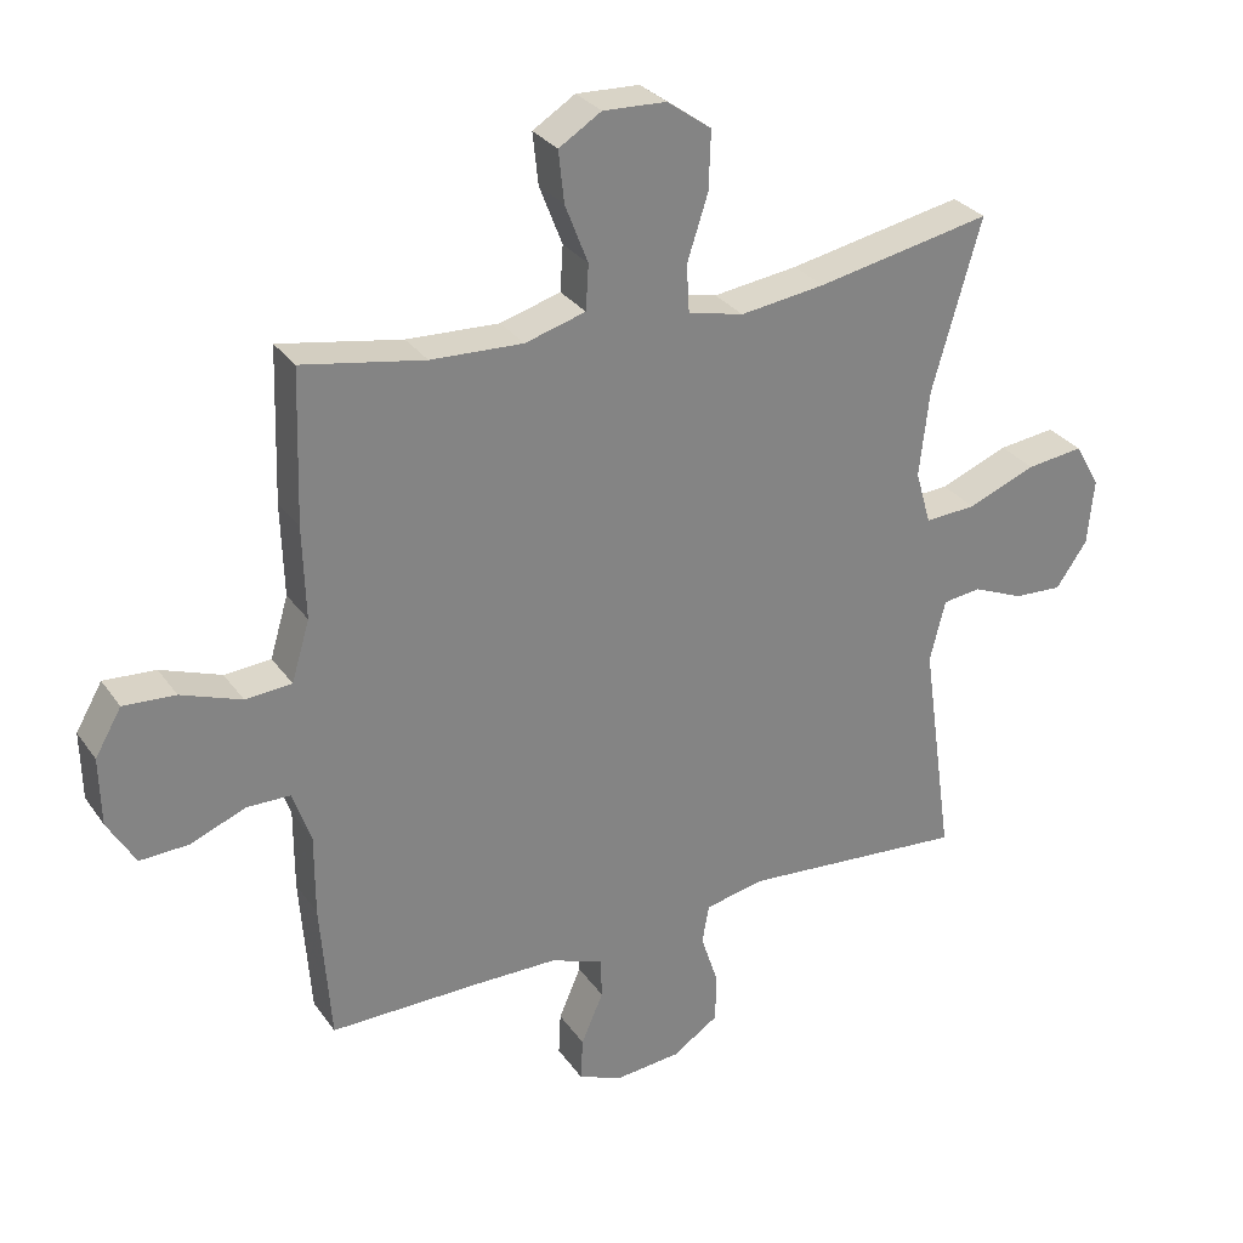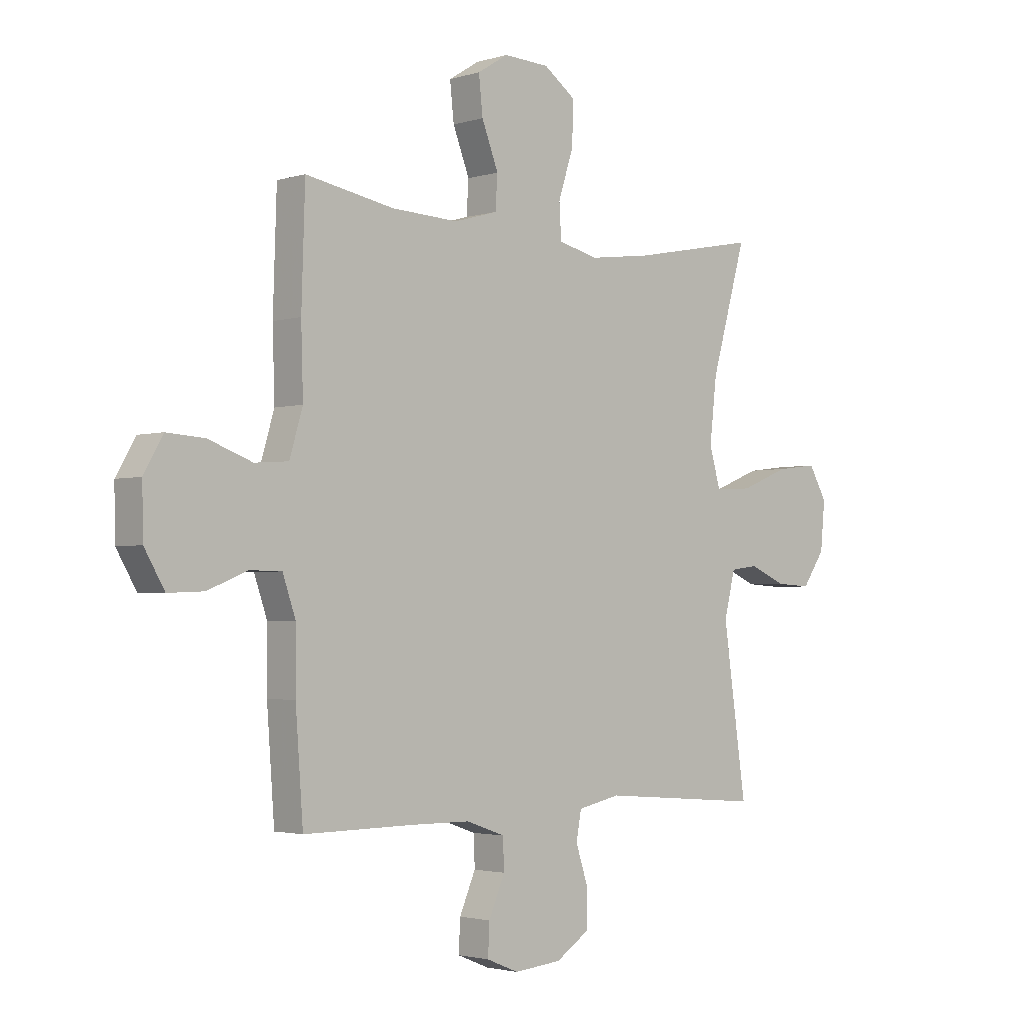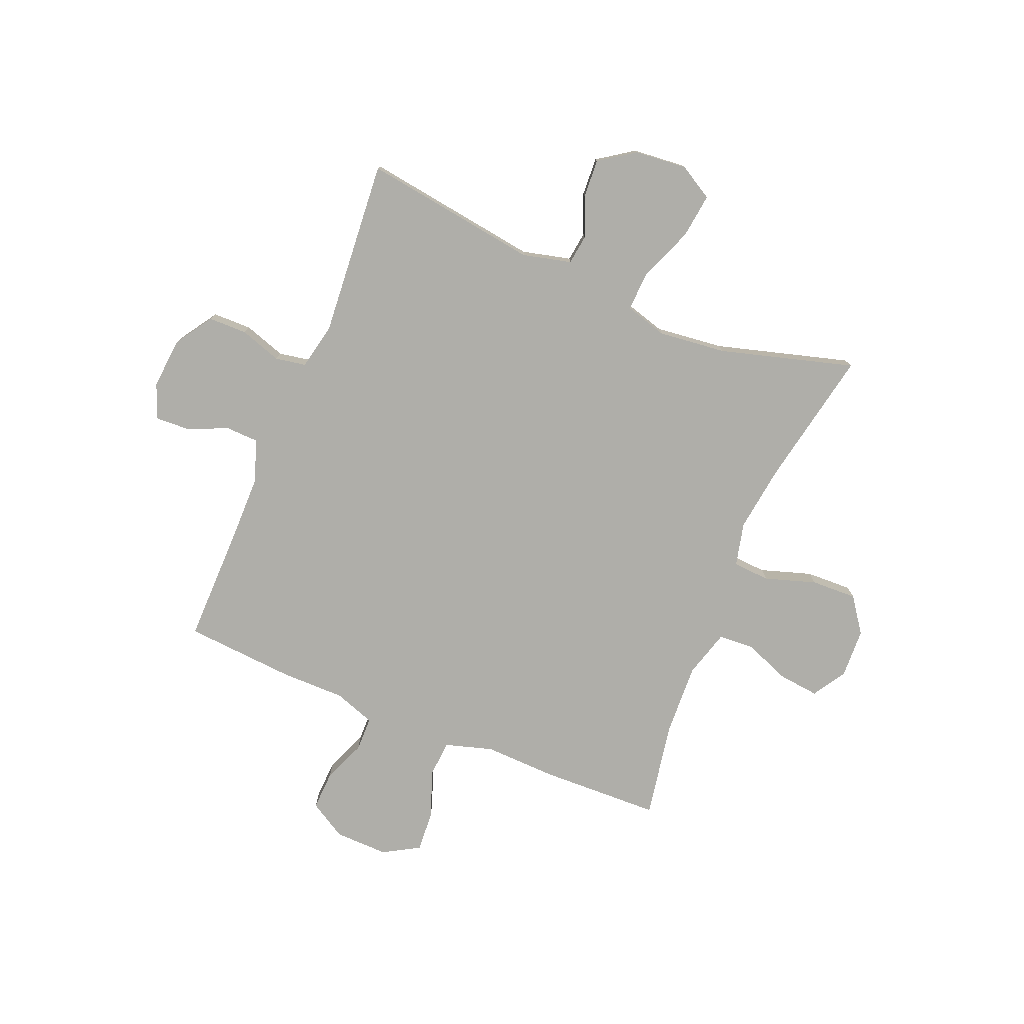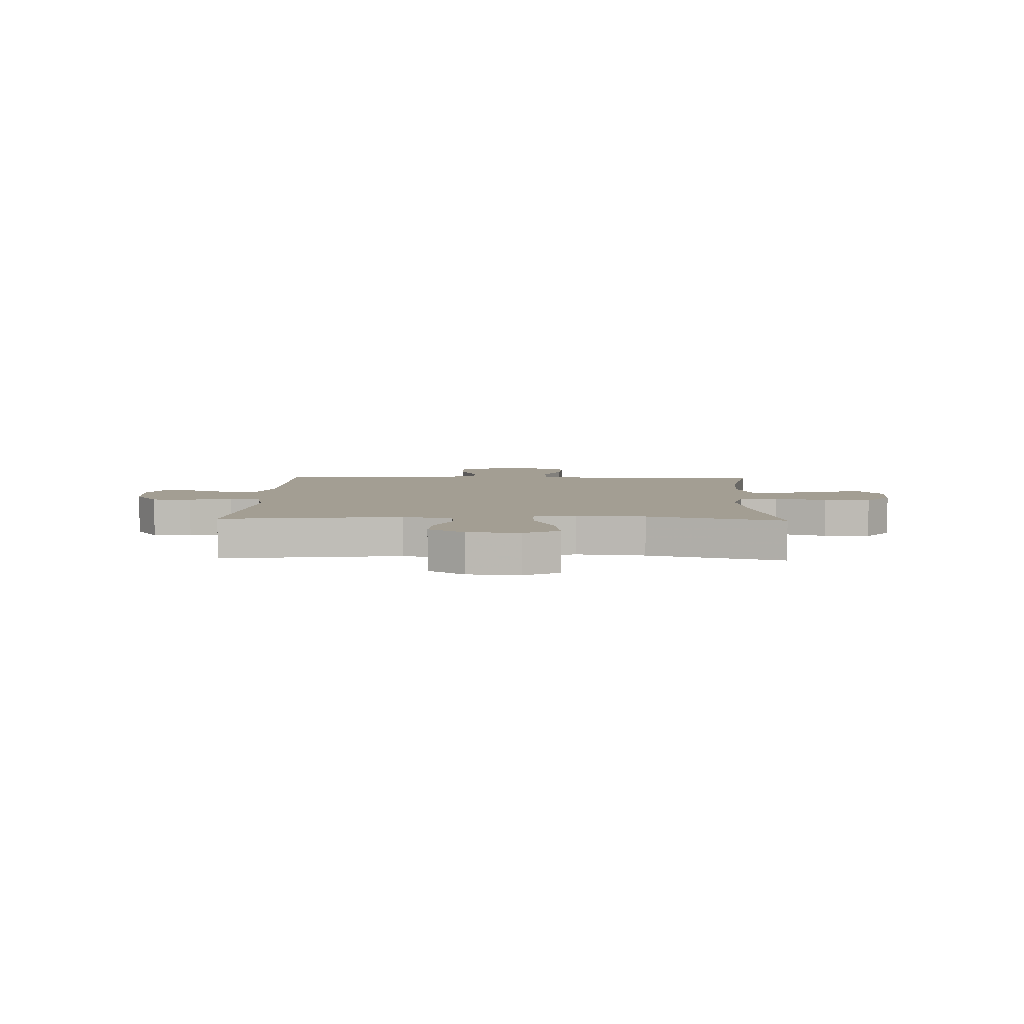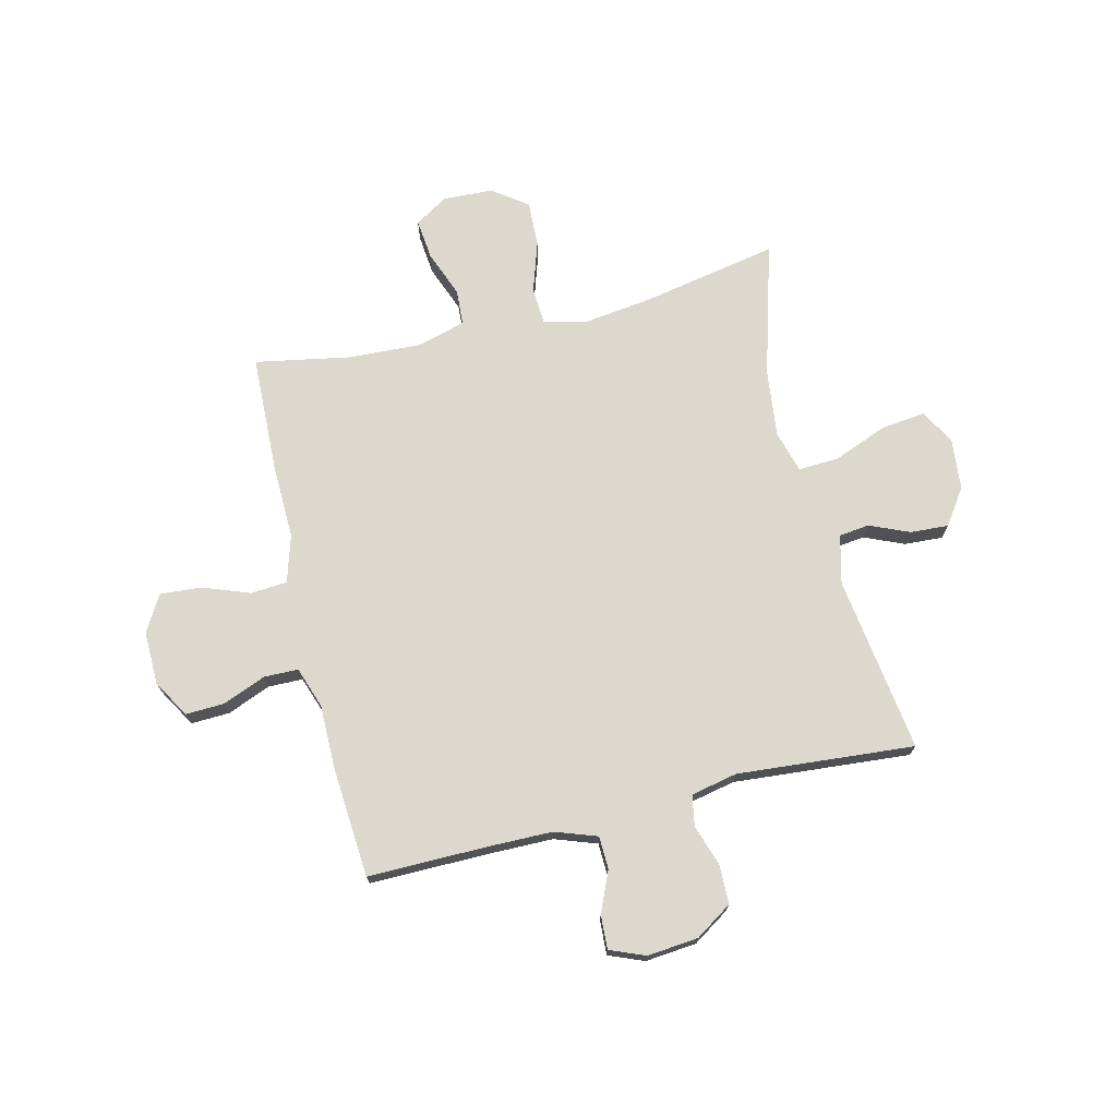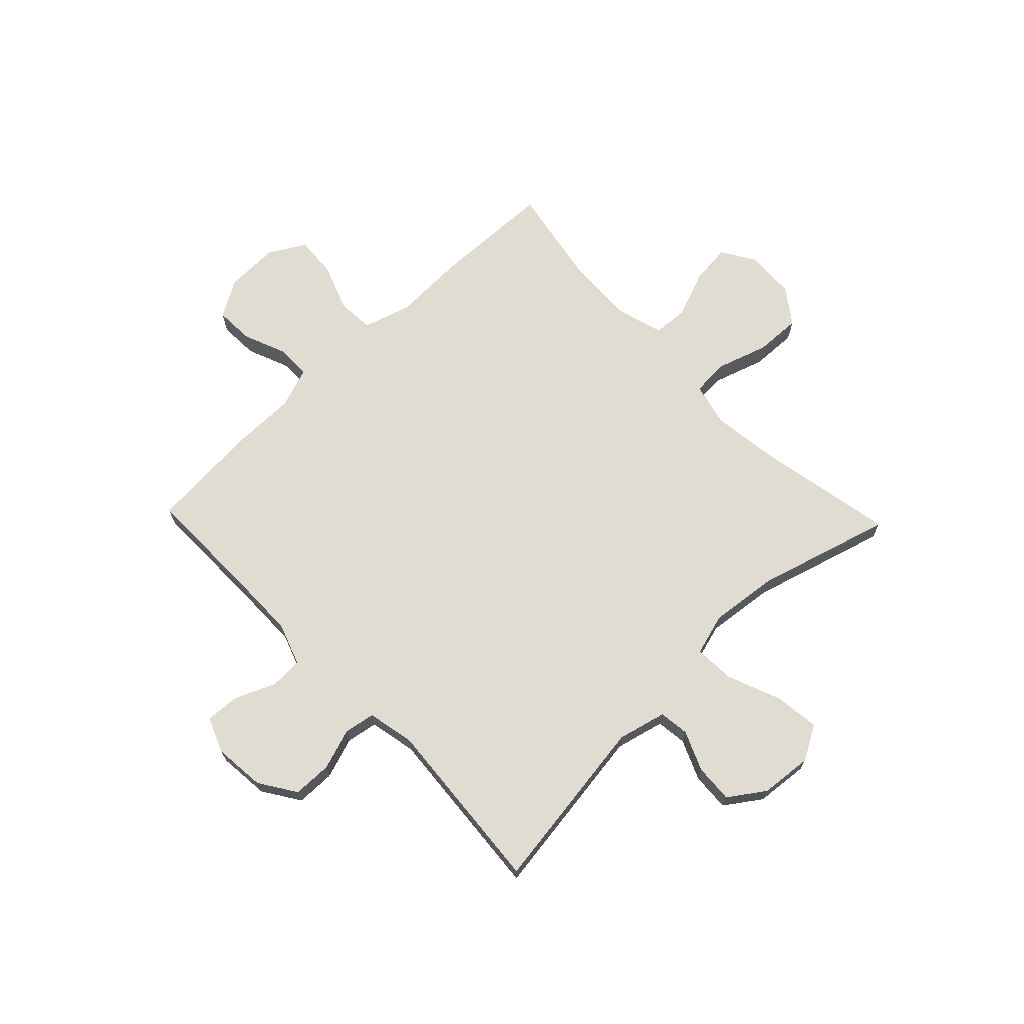
<metadata>
{"format":"obj","ext":"obj","renderer":"f3d","projection":"perspective","resolution":1024,"background":"white","views":[{"elev":29.6,"azim":151.6,"up":"+Z"},{"elev":-2.5,"azim":136.6,"up":"+Z"},{"elev":-77.5,"azim":-112.5,"up":"+Y"},{"elev":5.2,"azim":-88.0,"up":"+Y"},{"elev":72.3,"azim":166.5,"up":"+Y"},{"elev":69.2,"azim":-133.8,"up":"+Y"}]}
</metadata>
<code>
v -0.5 0.07 -0.5
v -0.454 0.07 -0.177
v -0.476 0.07 -0.088
v -0.531 0.07 -0.081
v -0.604 0.07 -0.112
v -0.674 0.07 -0.116
v -0.719 0.07 -0.051
v -0.728 0.07 0.044
v -0.692 0.07 0.107
v -0.61 0.07 0.097
v -0.512 0.07 0.058
v -0.438 0.07 0.054
v -0.416 0.07 0.131
v -0.43 0.07 0.255
v -0.5 0.07 0.5
v -0.248 0.07 0.451
v -0.126 0.07 0.435
v -0.046 0.07 0.454
v -0.042 0.07 0.522
v -0.072 0.07 0.615
v -0.075 0.07 0.699
v -0.011 0.07 0.745
v 0.08 0.07 0.749
v 0.141 0.07 0.711
v 0.133 0.07 0.637
v 0.1 0.07 0.552
v 0.104 0.07 0.487
v 0.191 0.07 0.462
v 0.324 0.07 0.468
v 0.5 0.07 0.5
v 0.507 0.07 0.281
v 0.503 0.07 0.148
v 0.529 0.07 0.061
v 0.596 0.07 0.056
v 0.683 0.07 0.088
v 0.758 0.07 0.093
v 0.796 0.07 0.027
v 0.794 0.07 -0.071
v 0.754 0.07 -0.139
v 0.683 0.07 -0.136
v 0.604 0.07 -0.104
v 0.541 0.07 -0.105
v 0.515 0.07 -0.18
v 0.515 0.07 -0.298
v 0.5 0.07 -0.5
v 0.284 0.07 -0.498
v 0.164 0.07 -0.499
v 0.087 0.07 -0.526
v 0.085 0.07 -0.586
v 0.117 0.07 -0.66
v 0.12 0.07 -0.722
v 0.056 0.07 -0.748
v -0.038 0.07 -0.739
v -0.105 0.07 -0.695
v -0.106 0.07 -0.624
v -0.081 0.07 -0.548
v -0.091 0.07 -0.492
v -0.176 0.07 -0.474
v -0.5 0 -0.5
v -0.454 0 -0.177
v -0.476 0 -0.088
v -0.531 0 -0.081
v -0.604 0 -0.112
v -0.674 0 -0.116
v -0.719 0 -0.051
v -0.728 0 0.044
v -0.692 0 0.107
v -0.61 0 0.097
v -0.512 0 0.058
v -0.438 0 0.054
v -0.416 0 0.131
v -0.43 0 0.255
v -0.5 0 0.5
v -0.248 0 0.451
v -0.126 0 0.435
v -0.046 0 0.454
v -0.042 0 0.522
v -0.072 0 0.615
v -0.075 0 0.699
v -0.011 0 0.745
v 0.08 0 0.749
v 0.141 0 0.711
v 0.133 0 0.637
v 0.1 0 0.552
v 0.104 0 0.487
v 0.191 0 0.462
v 0.324 0 0.468
v 0.5 0 0.5
v 0.507 0 0.281
v 0.503 0 0.148
v 0.529 0 0.061
v 0.596 0 0.056
v 0.683 0 0.088
v 0.758 0 0.093
v 0.796 0 0.027
v 0.794 0 -0.071
v 0.754 0 -0.139
v 0.683 0 -0.136
v 0.604 0 -0.104
v 0.541 0 -0.105
v 0.515 0 -0.18
v 0.515 0 -0.298
v 0.5 0 -0.5
v 0.284 0 -0.498
v 0.164 0 -0.499
v 0.087 0 -0.526
v 0.085 0 -0.586
v 0.117 0 -0.66
v 0.12 0 -0.722
v 0.056 0 -0.748
v -0.038 0 -0.739
v -0.105 0 -0.695
v -0.106 0 -0.624
v -0.081 0 -0.548
v -0.091 0 -0.492
v -0.176 0 -0.474
f 54 55 56
f 53 54 56
f 52 53 56
f 51 52 56
f 50 51 56
f 49 50 56
f 48 49 56 57
f 47 48 57 58
f 43 44 45 46
f 46 47 58
f 43 46 58
f 42 43 58
f 39 40 41
f 38 39 41
f 37 38 41
f 36 37 41
f 35 36 41
f 34 35 41
f 33 34 41 42
f 58 1 2
f 42 58 2
f 33 42 2
f 32 33 2
f 32 2 3
f 31 32 3
f 30 31 3
f 29 30 3
f 24 25 26
f 23 24 26
f 22 23 26
f 21 22 26
f 20 21 26
f 19 20 26
f 18 19 26 27
f 17 18 27 28
f 14 15 16
f 13 14 16 17
f 28 29 3
f 17 28 3
f 13 17 3
f 12 13 3
f 9 10 11
f 8 9 11
f 7 8 11
f 6 7 11
f 5 6 11
f 4 5 11
f 3 4 11 12
f 114 113 112
f 114 112 111
f 114 111 110
f 114 110 109
f 114 109 108
f 114 108 107
f 115 114 107 106
f 116 115 106 105
f 104 103 102 101
f 116 105 104
f 116 104 101
f 116 101 100
f 99 98 97
f 99 97 96
f 99 96 95
f 99 95 94
f 99 94 93
f 99 93 92
f 100 99 92 91
f 60 59 116
f 60 116 100
f 60 100 91
f 60 91 90
f 61 60 90
f 61 90 89
f 61 89 88
f 61 88 87
f 84 83 82
f 84 82 81
f 84 81 80
f 84 80 79
f 84 79 78
f 84 78 77
f 85 84 77 76
f 86 85 76 75
f 74 73 72
f 75 74 72 71
f 61 87 86
f 61 86 75
f 61 75 71
f 61 71 70
f 69 68 67
f 69 67 66
f 69 66 65
f 69 65 64
f 69 64 63
f 69 63 62
f 70 69 62 61
f 1 59 60 2
f 2 60 61 3
f 3 61 62 4
f 4 62 63 5
f 5 63 64 6
f 6 64 65 7
f 7 65 66 8
f 8 66 67 9
f 9 67 68 10
f 10 68 69 11
f 11 69 70 12
f 12 70 71 13
f 13 71 72 14
f 14 72 73 15
f 15 73 74 16
f 16 74 75 17
f 17 75 76 18
f 18 76 77 19
f 19 77 78 20
f 20 78 79 21
f 21 79 80 22
f 22 80 81 23
f 23 81 82 24
f 24 82 83 25
f 25 83 84 26
f 26 84 85 27
f 27 85 86 28
f 28 86 87 29
f 29 87 88 30
f 30 88 89 31
f 31 89 90 32
f 32 90 91 33
f 33 91 92 34
f 34 92 93 35
f 35 93 94 36
f 36 94 95 37
f 37 95 96 38
f 38 96 97 39
f 39 97 98 40
f 40 98 99 41
f 41 99 100 42
f 42 100 101 43
f 43 101 102 44
f 44 102 103 45
f 45 103 104 46
f 46 104 105 47
f 47 105 106 48
f 48 106 107 49
f 49 107 108 50
f 50 108 109 51
f 51 109 110 52
f 52 110 111 53
f 53 111 112 54
f 54 112 113 55
f 55 113 114 56
f 56 114 115 57
f 57 115 116 58
f 58 116 59 1

</code>
